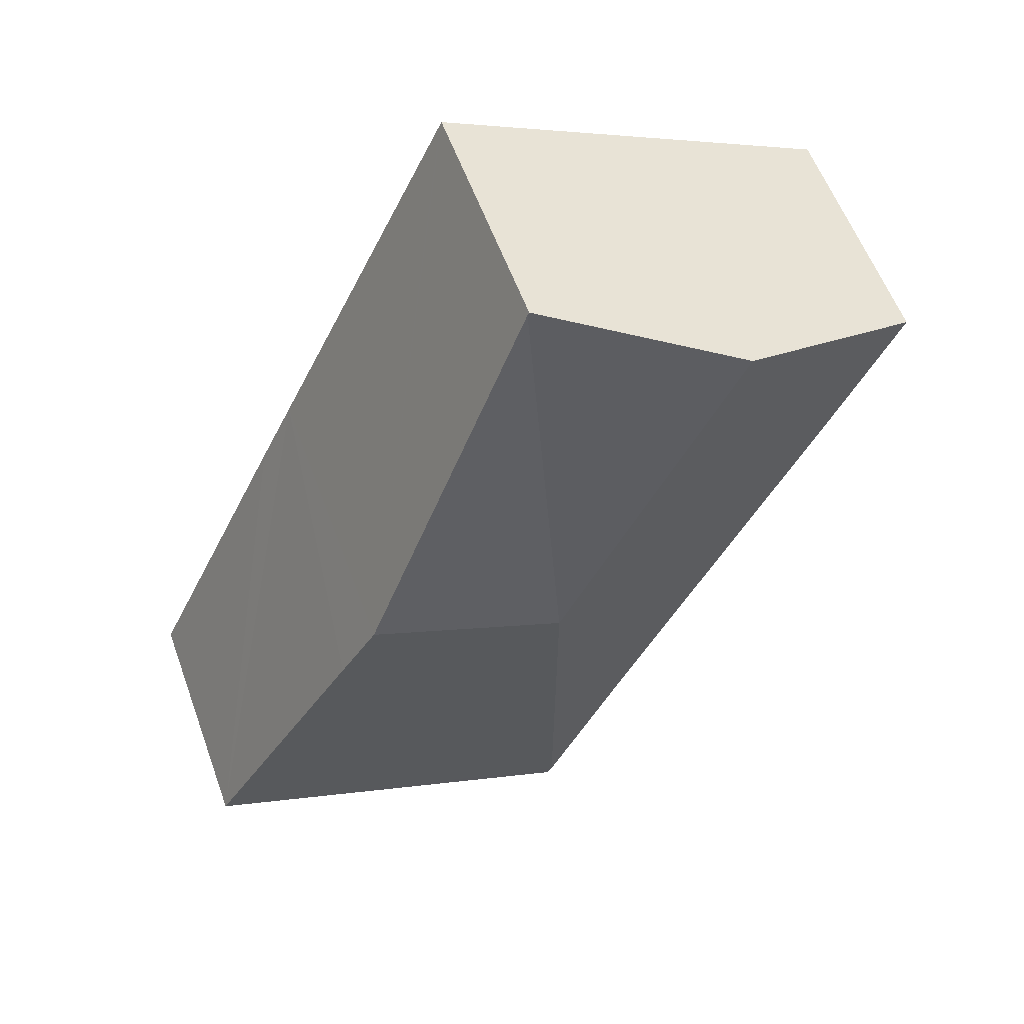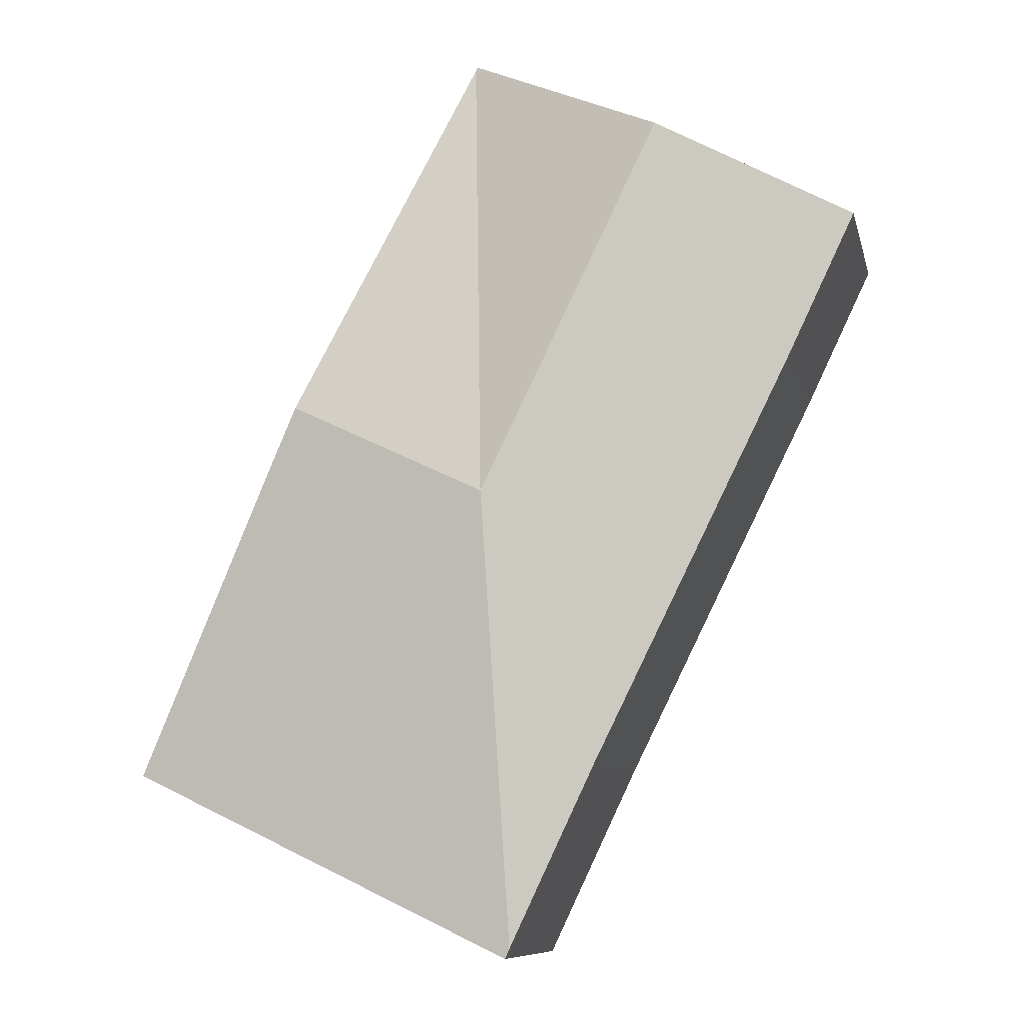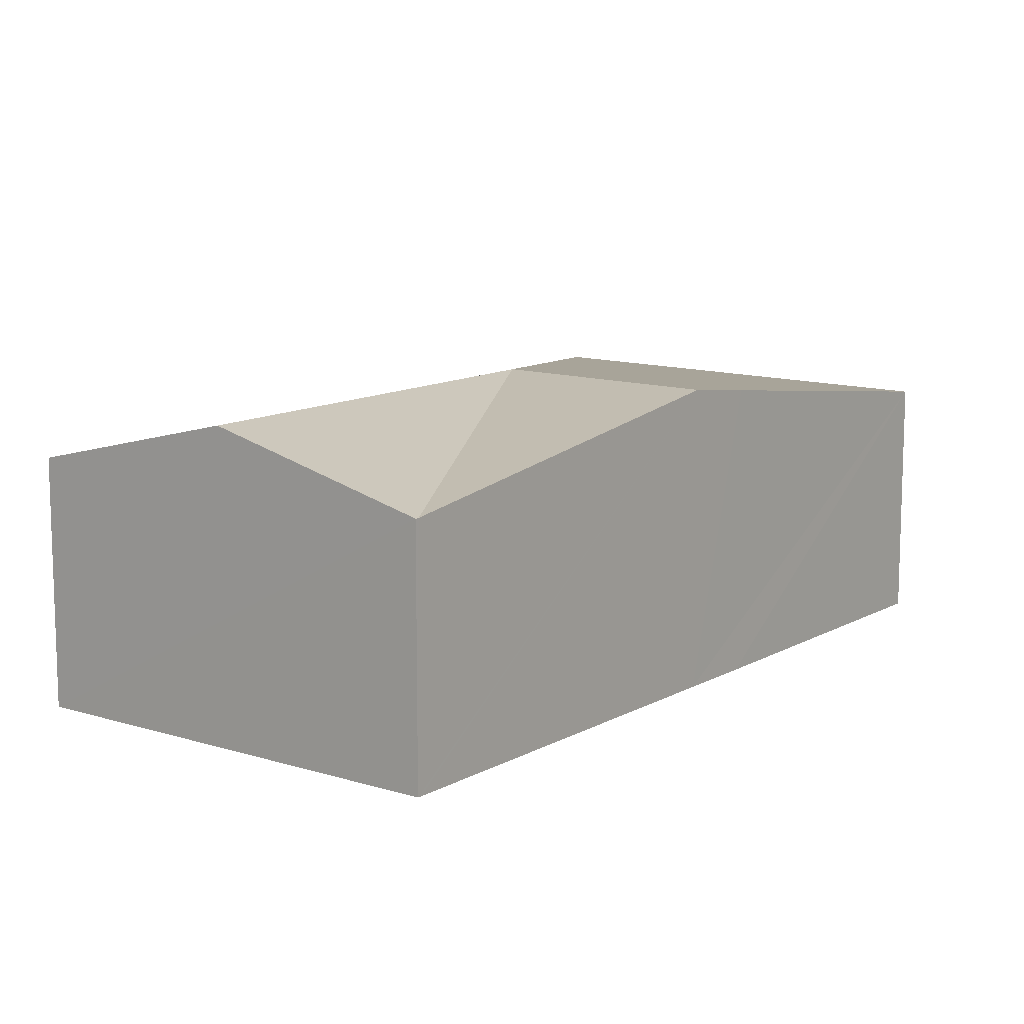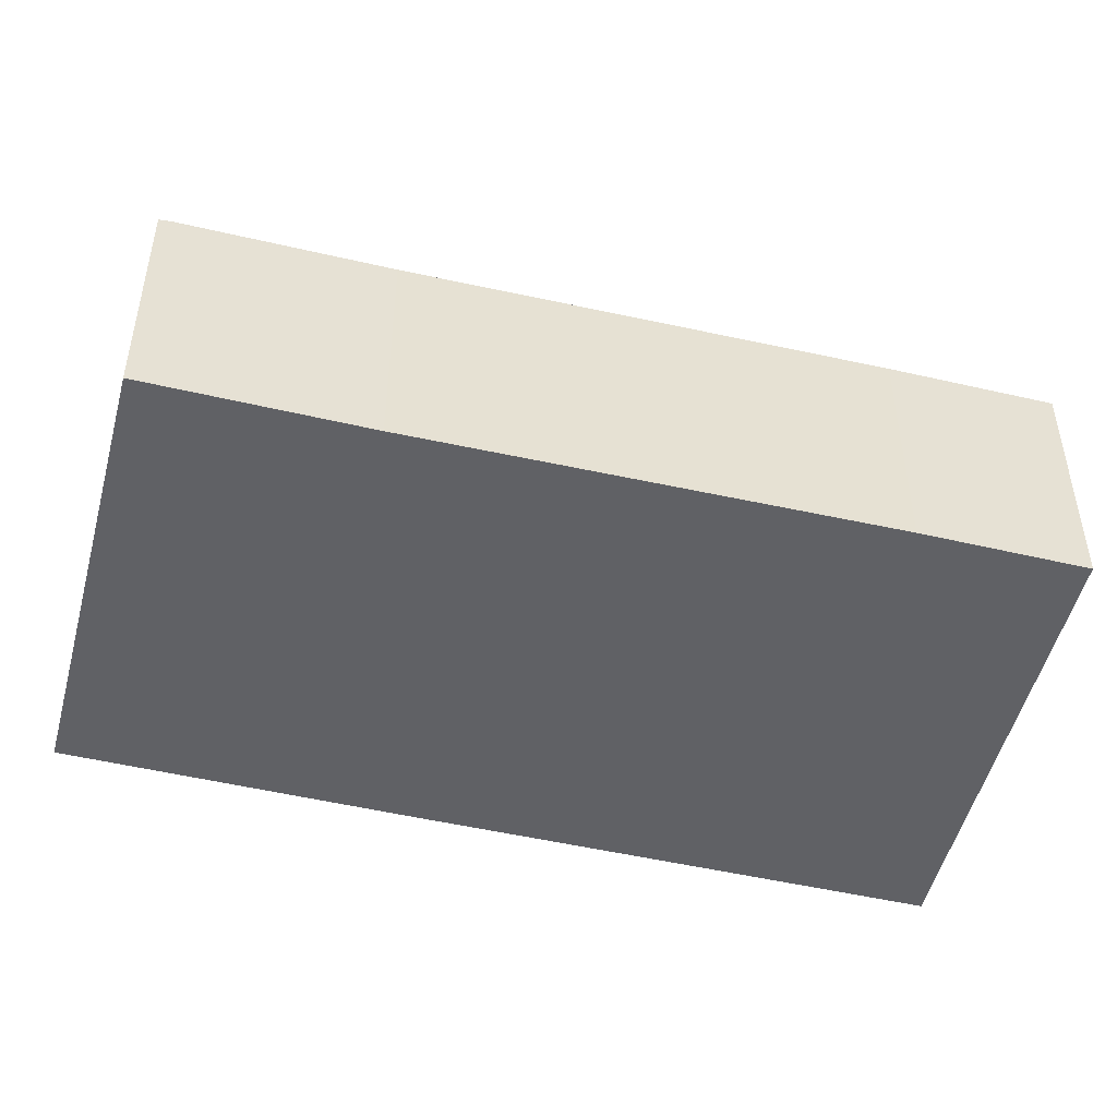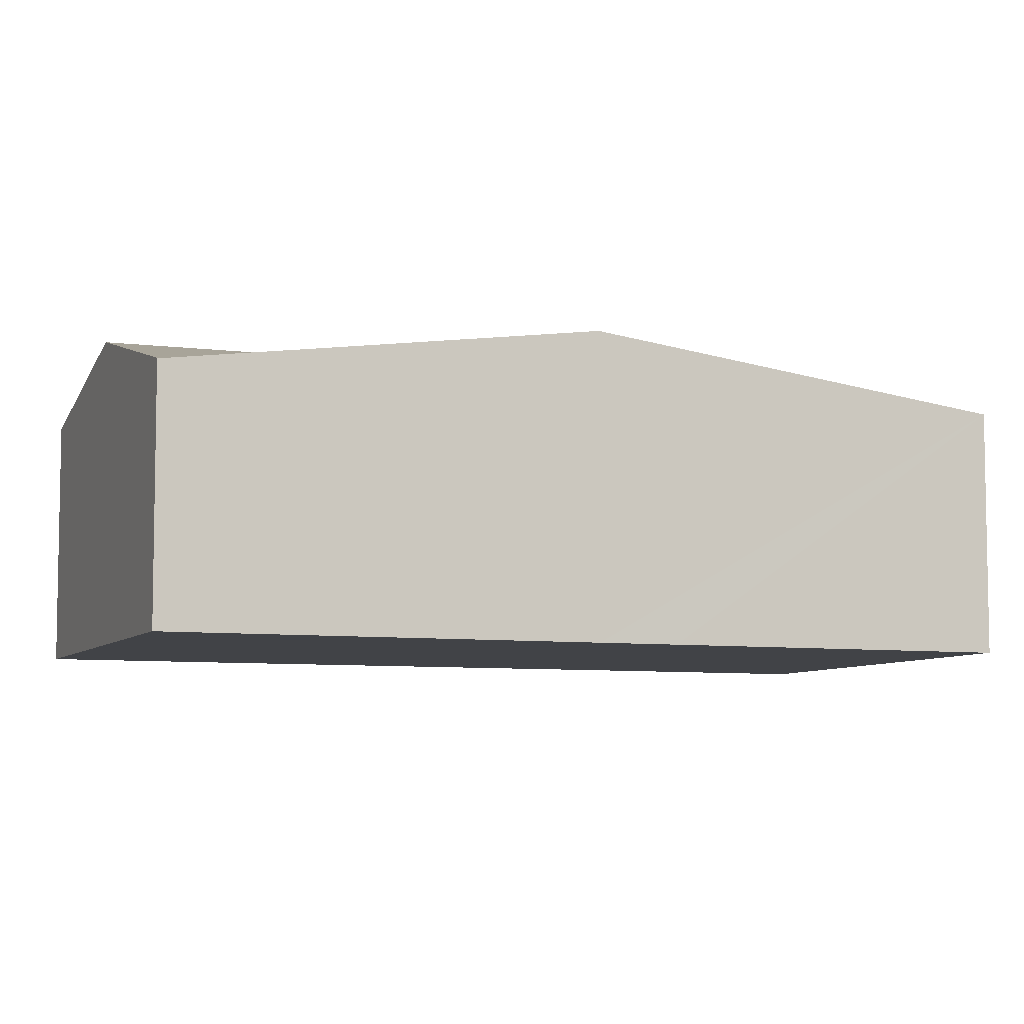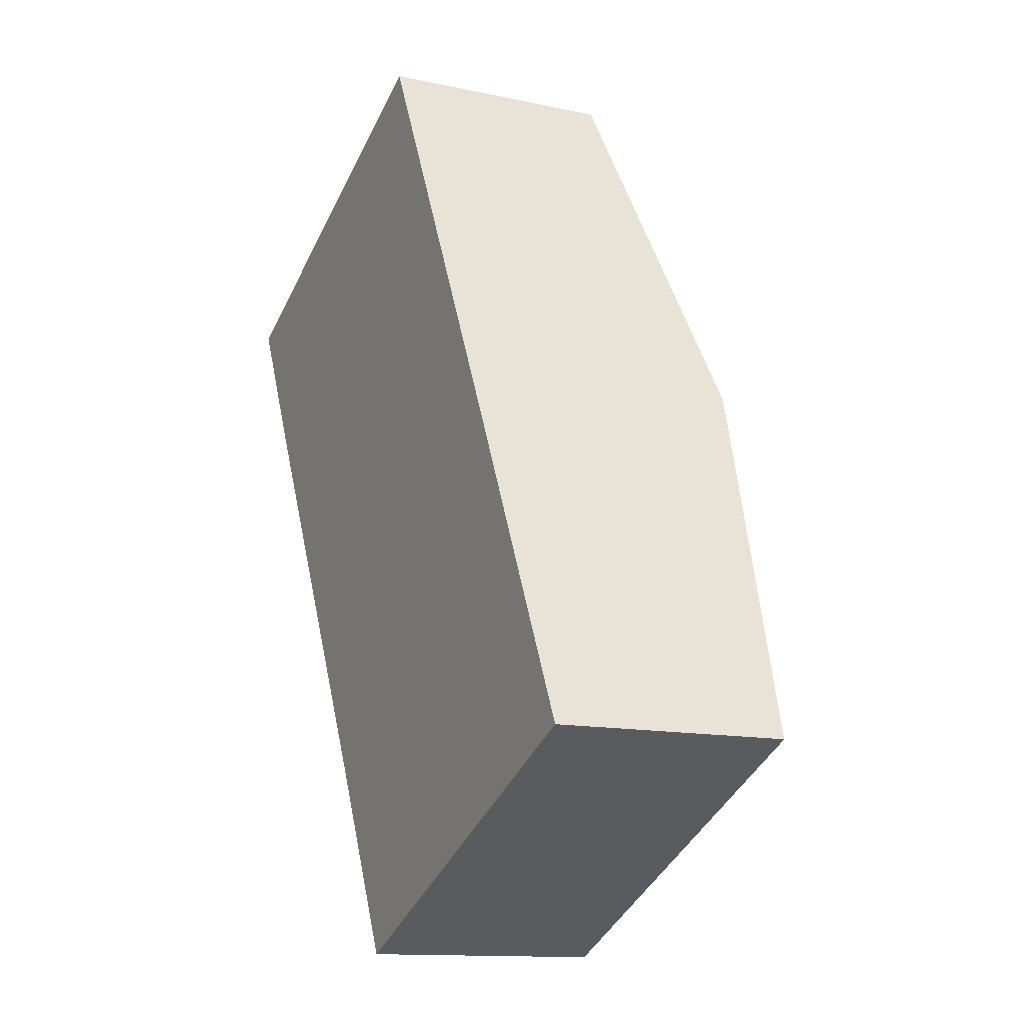
<metadata>
{"format":"obj","ext":"obj","renderer":"f3d","projection":"perspective","resolution":1024,"background":"white","views":[{"elev":57.4,"azim":160.1,"up":"+Z"},{"elev":-9.2,"azim":-167.4,"up":"+Z"},{"elev":11.9,"azim":11.7,"up":"+Y"},{"elev":-50.2,"azim":-129.9,"up":"+Y"},{"elev":-6.9,"azim":43.1,"up":"+Y"},{"elev":-13.0,"azim":63.6,"up":"+Z"}]}
</metadata>
<code>
v  3.591 2.381 -7.382
v  7.545 2.366 -5.629
v  3.64 2.366 -7.486
v  3.774 2.907 -2.814
v  6.091 2.806 -2.572
v  5.753 2.907 -1.872
v  2.72 2.385 -5.55
v  0.685 2.377 -1.44
v  1.954 2.907 0.929
v  0 2.381 1.458e-16
v  3.944 2.371 1.876
v  3.96 2.371 1.843
v  0 0 0
v  1.954 -5.688e-17 0.929
v  3.944 -1.149e-16 1.876
v  3.96 -1.129e-16 1.843
v  5.753 1.146e-16 -1.872
v  6.091 1.575e-16 -2.572
v  7.545 3.447e-16 -5.629
v  3.64 4.584e-16 -7.486
v  2.72 3.398e-16 -5.55
v  3.591 4.52e-16 -7.382
v  0.685 8.817e-17 -1.44
g defaultobject
f 1 2 3
f 2 1 4
f 2 4 5
f 5 4 6
f 7 4 1
f 4 7 8
f 4 8 9
f 9 8 10
f 11 4 9
f 4 11 12
f 4 12 6
f 13 9 10
f 9 13 11
f 11 13 14
f 11 14 15
f 15 12 11
f 12 15 6
f 6 15 16
f 6 16 17
f 6 17 5
f 5 17 2
f 2 17 18
f 2 18 19
f 19 3 2
f 3 19 20
f 3 7 1
f 7 3 20
f 7 20 21
f 21 20 22
f 21 8 7
f 8 21 23
f 8 23 10
f 10 23 13
f 18 20 19
f 20 18 22
f 22 18 21
f 21 18 23
f 23 18 17
f 23 17 16
f 23 16 13
f 13 16 14
f 14 16 15

</code>
